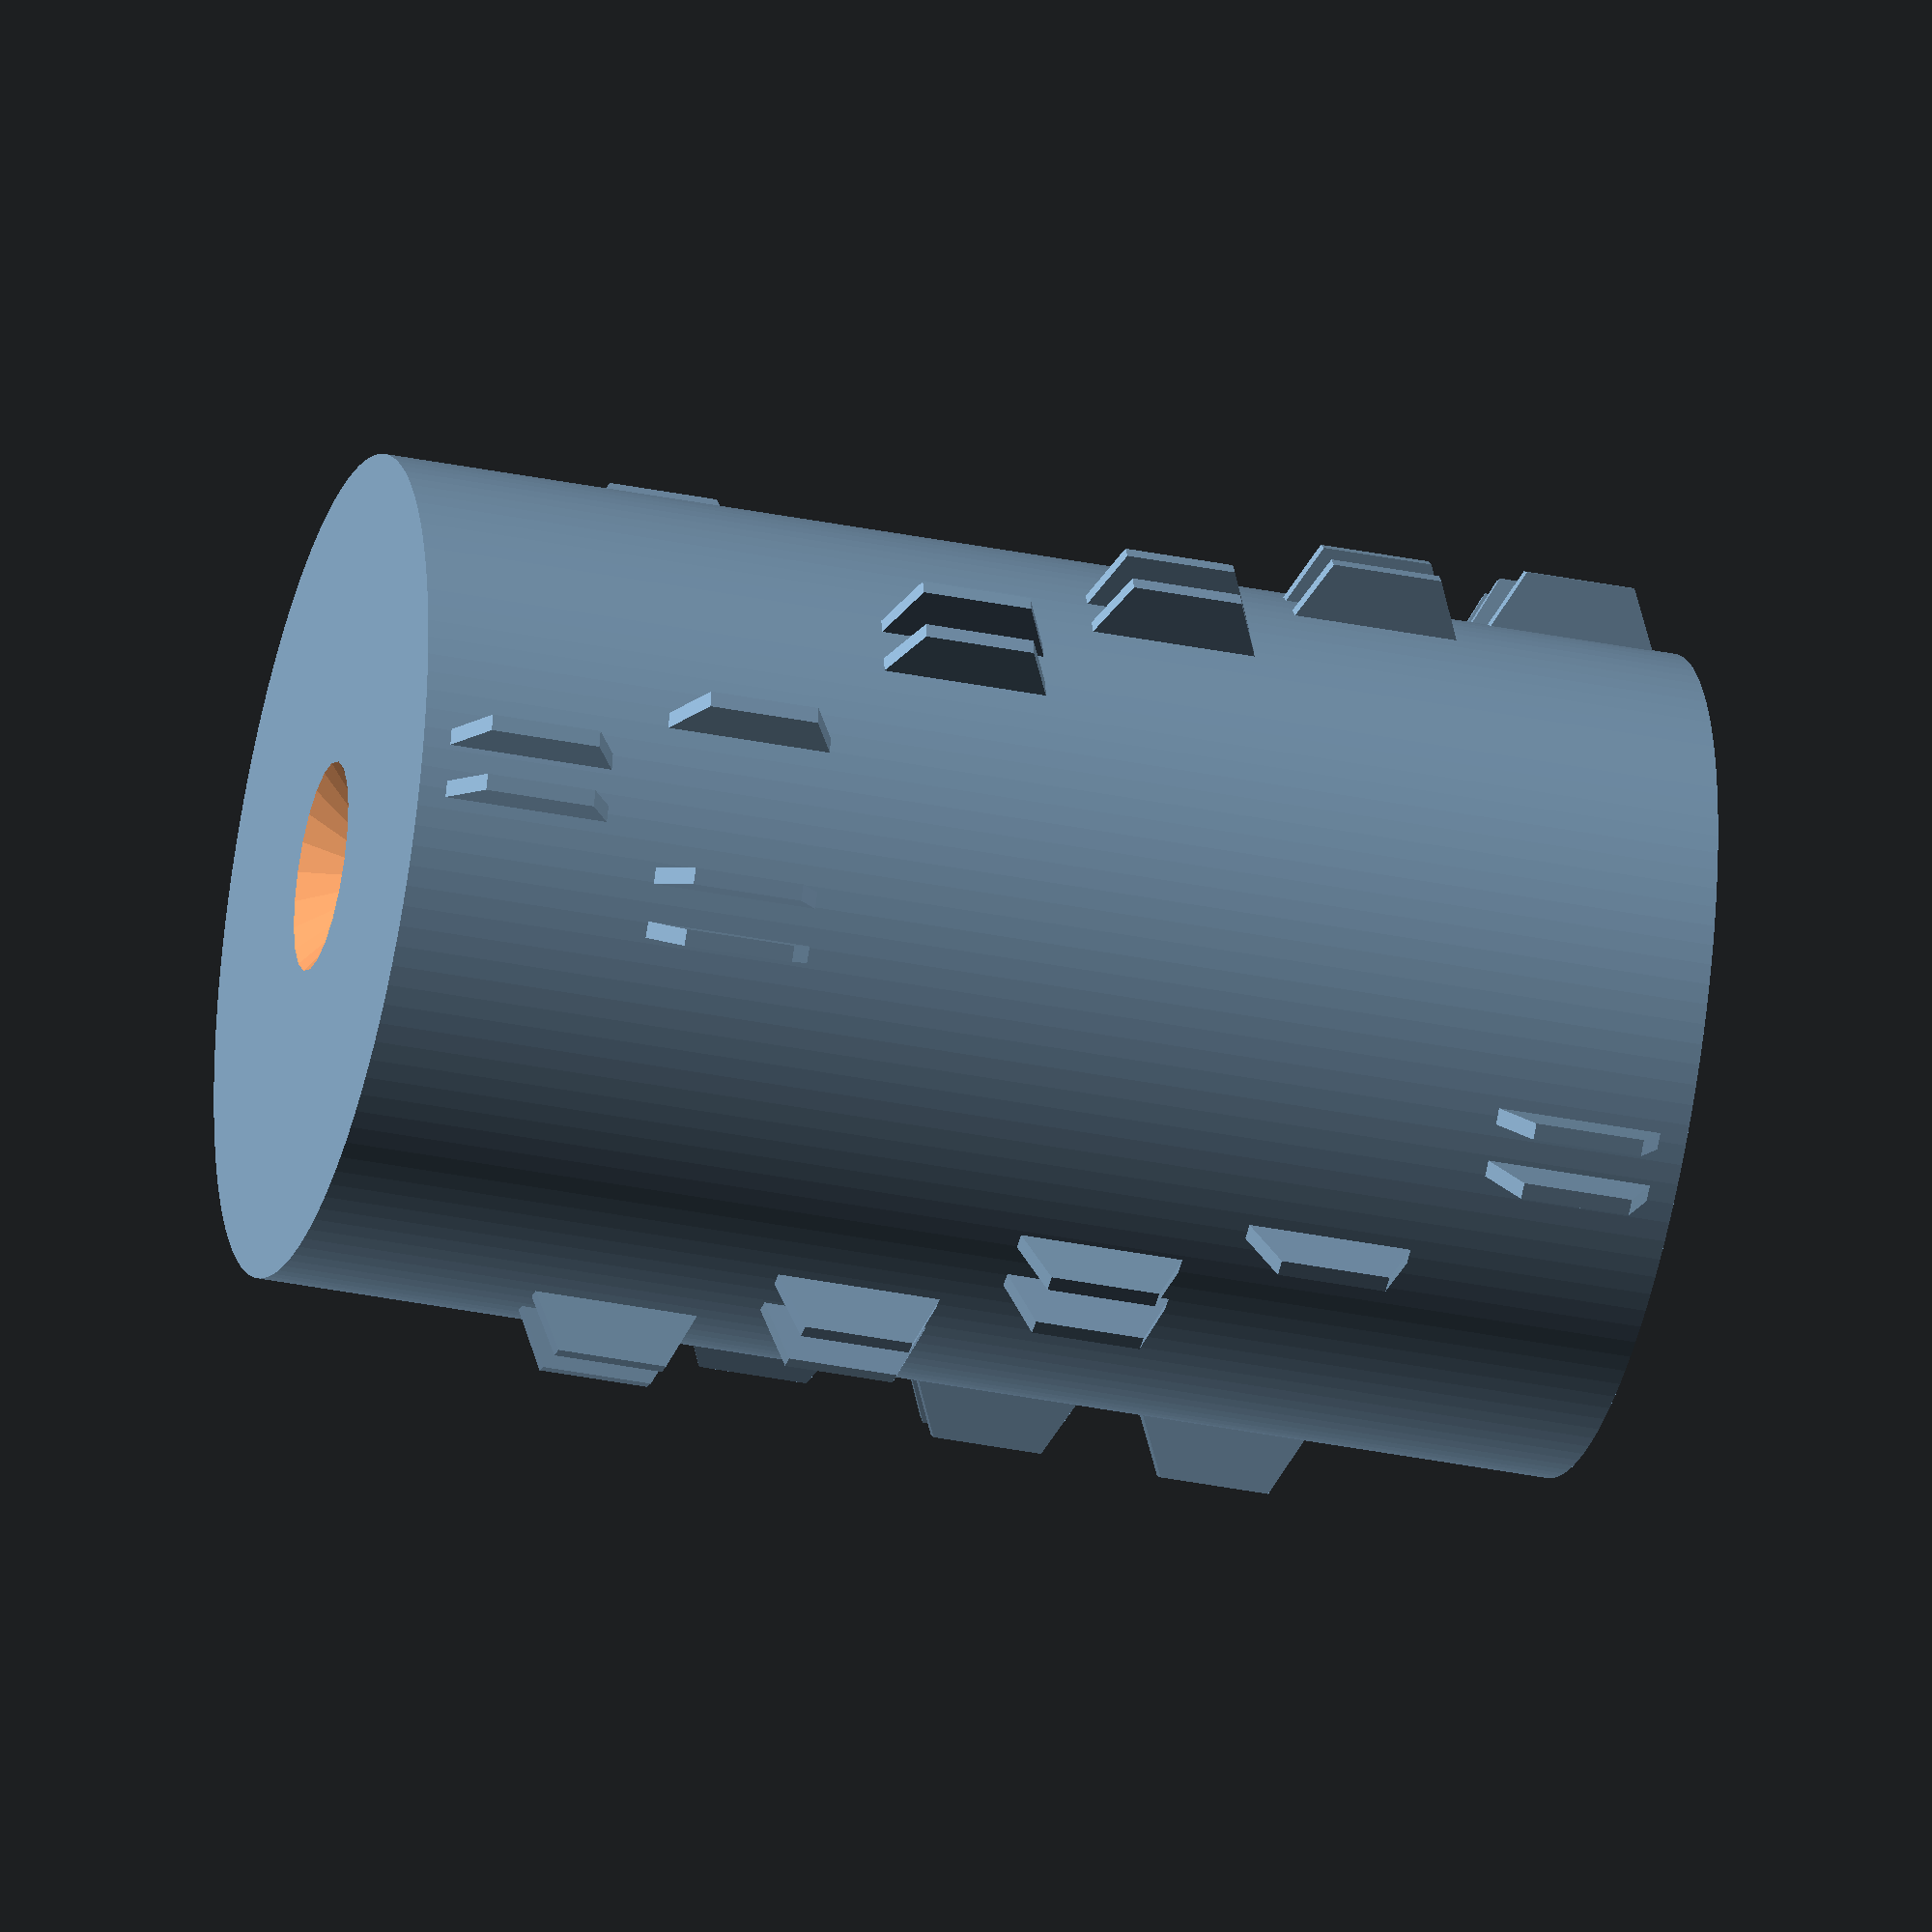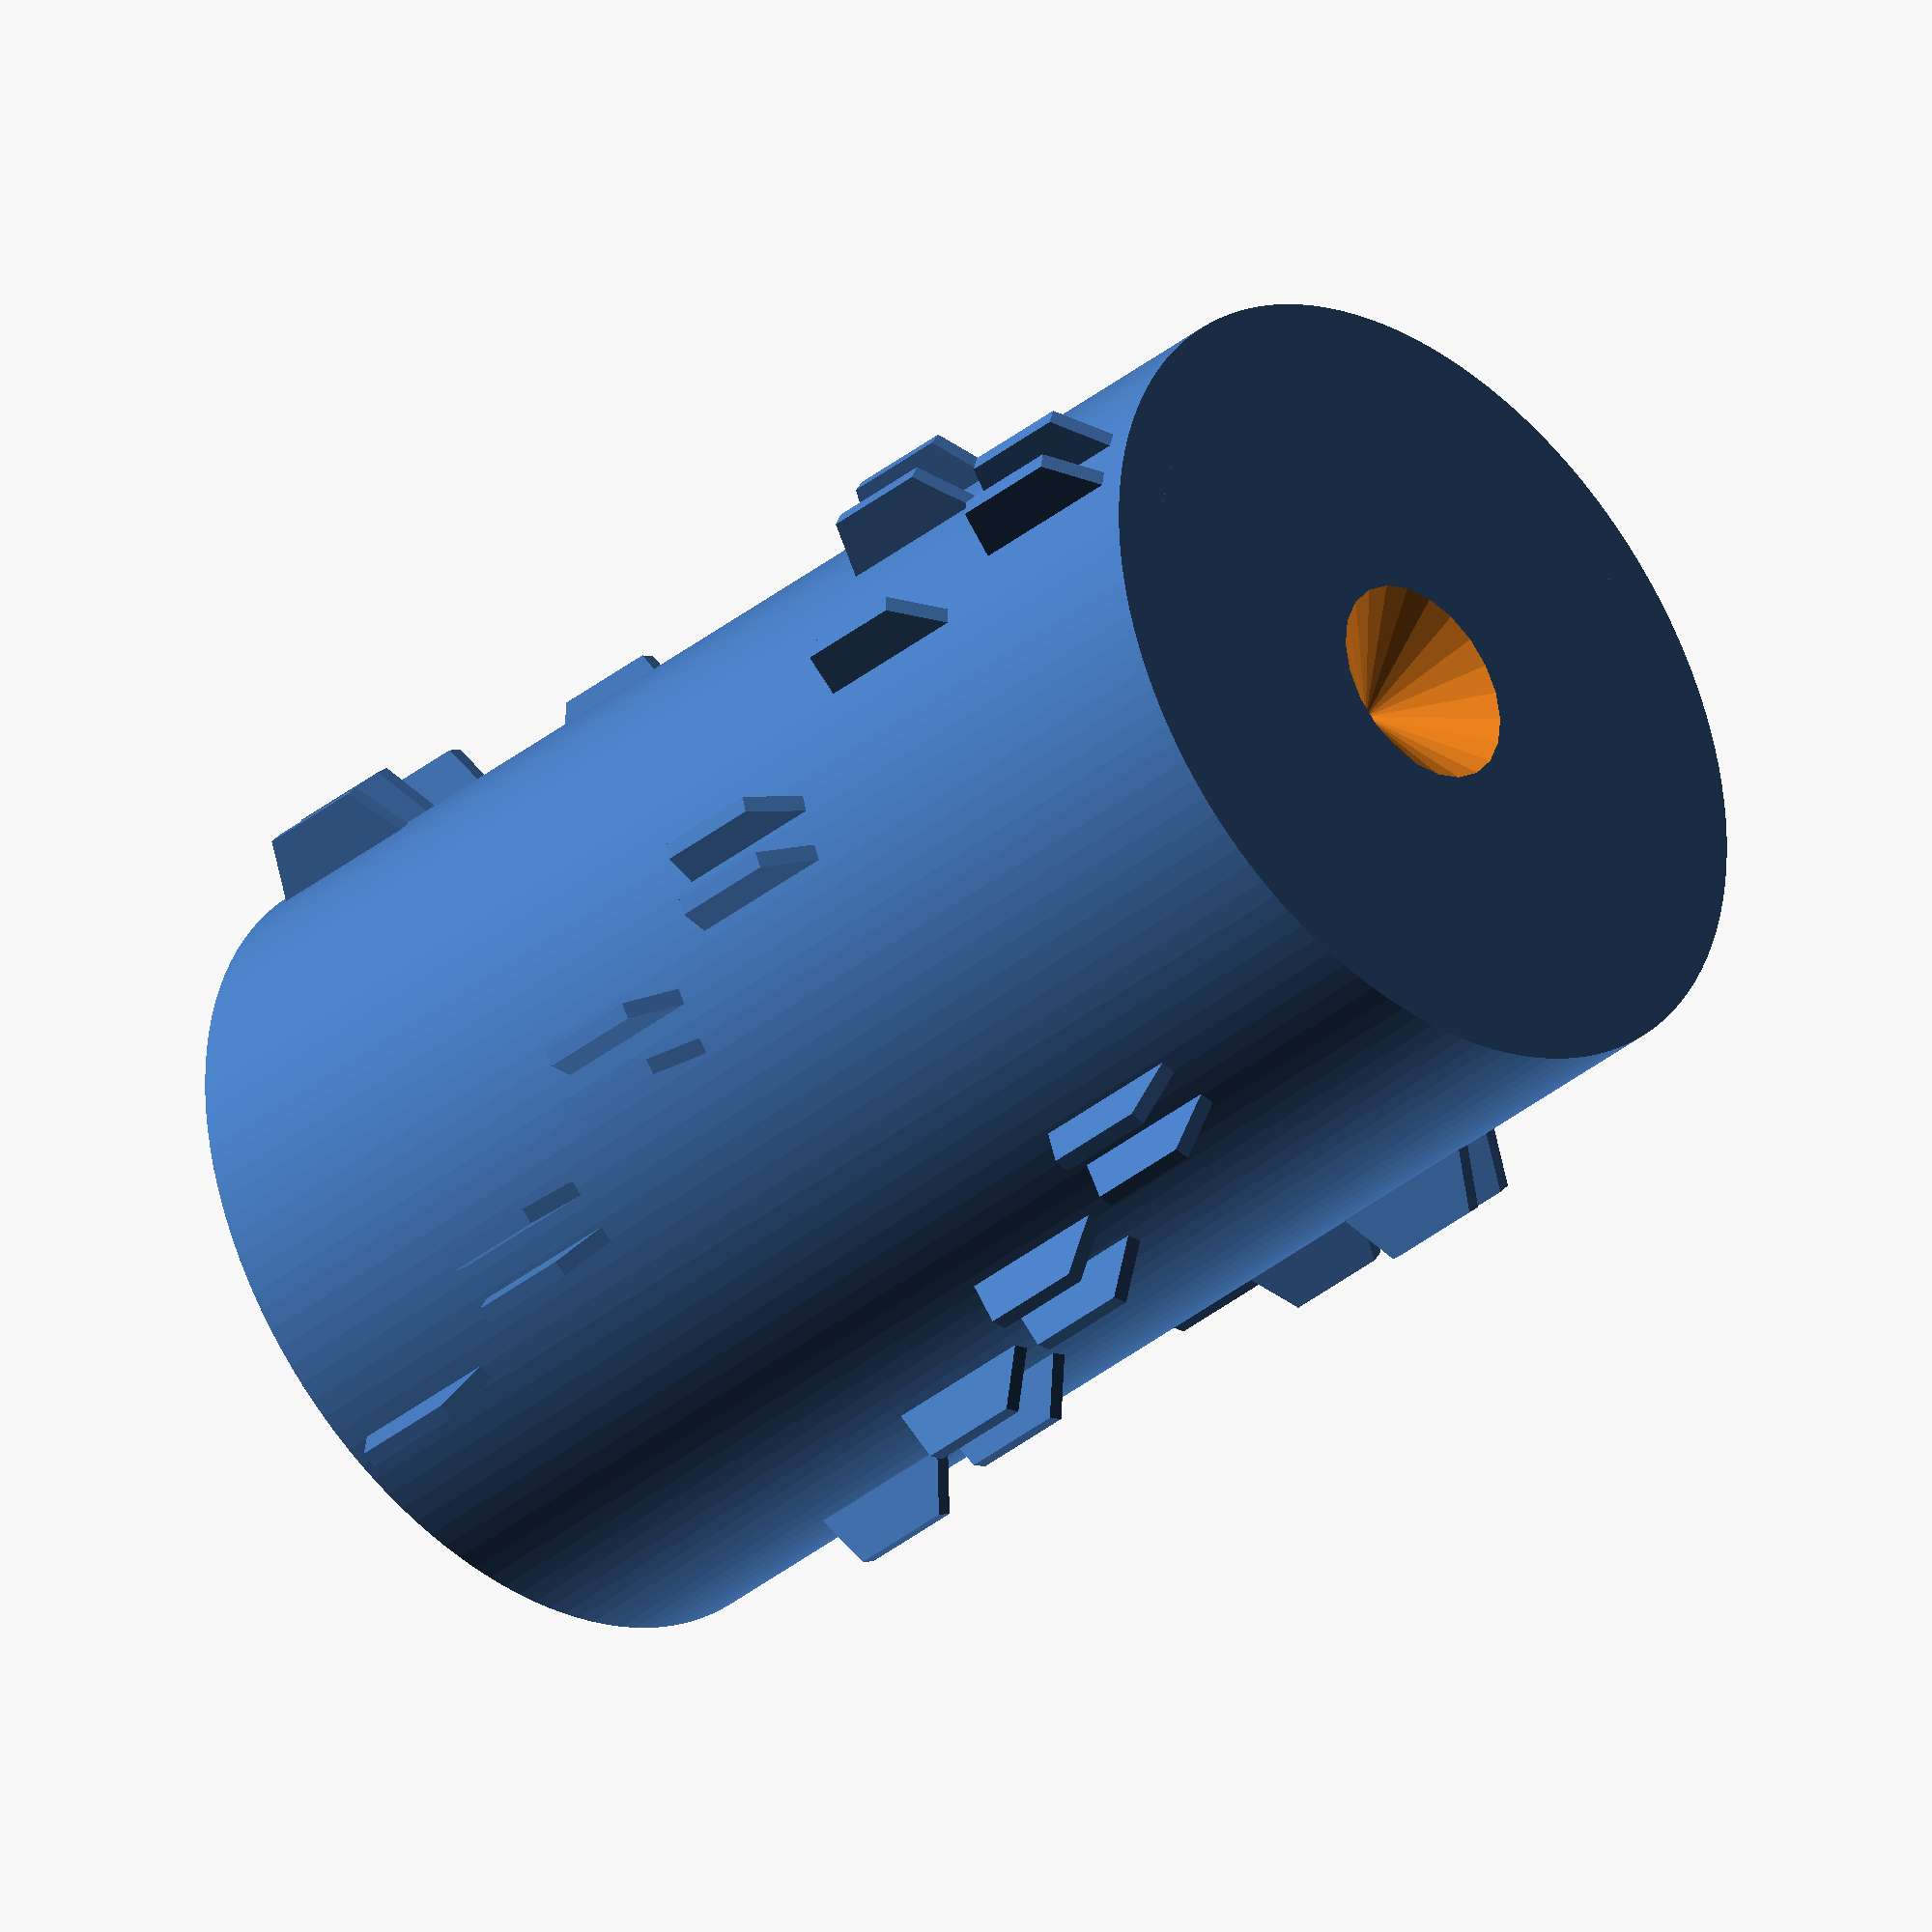
<openscad>
// [comb-pin number, time]
// Generate comb-pin number in Javascript probably
//notes = [[0,0], [1,1.0], [2,2.0], [3,2.0], [4,3.0], [5,4.0], [6,5.0], [7,7.0]];
// twinkle twinkle notes
notes = [[0,0],[0,0.25],[4,0.5],[4,0.75],[5,1.0],[5,1.25],[4,1.5],[3,2.0],[3,2.25],[2,2.5],[2,2.75],[1,3.0],[1,3.25],[0,3.5],[4,4.0],[4,4.25],[3,4.5],[3,4.75],[2,5.0],[2,5.25],[1,5.5],[4,6.0],[4,6.25],[3,6.5],[3,6.75],[2,7.0],[2,7.25],[1,7.5],[0,8.0],[0,8.25],[4,8.5],[4,8.75],[5,9.0],[5,9.25],[4,9.5],[3,10.0],[3,10.25],[2,10.5],[2,10.75],[1,11.0],[1,11.25],[0,11.5]];
// number of comb pins
numnotes = 6.0;
// number of measures
songlength = 12.0;
// one measure spacing
hspacing = 360/songlength;

// cylinder params
radius = 25;
height = 80;
// comb-pin spacing
vspacing = height/numnotes;

module makeCylinder() {
    union() {
        cylinder(h = height, r = radius, $fn=128);
        for (i = [0:len(notes)-1]) {
            pinnum = notes[i][0];
            time = notes[i][1];
            angle = hspacing*time;
            x = cos(angle)*radius;
            y = sin(angle)*radius;
            translate([x,y,0]) {
                translate([0,0,vspacing/2+pinnum*vspacing]) rotate([0,0,angle]) pin();
            }
        }
    }
}

module pin() {
    //cube(size = [10,5,vspacing], center = true);
    rotate([90,90,0]) trapezoid(vspacing, vspacing*0.5,7,1);
}

module trapezoid(width_base, width_top,height,thickness) {
  translate([0,0,-thickness/2]) linear_extrude(height = thickness) polygon(points=[[-width_base/2,-height/2],[width_base/2,-height/2],[width_base/2-(width_base-width_top)/2,height/2],[-width_base/2+(width_base-width_top)/2,height/2]], paths=[[0,1,2,3]]);
}

// TODO: figure out gear
module completeCylinder() {
    difference() {
        makeCylinder();
        translate([0,0,height-5]) cylinder(h=5.5,r1=0,r2=7);
        translate([0,0,-0.5]) cylinder(h=5.5,r1=7,r2=0);
    }
}

completeCylinder();
</openscad>
<views>
elev=215.6 azim=113.3 roll=104.9 proj=o view=wireframe
elev=35.8 azim=225.9 roll=316.8 proj=o view=solid
</views>
